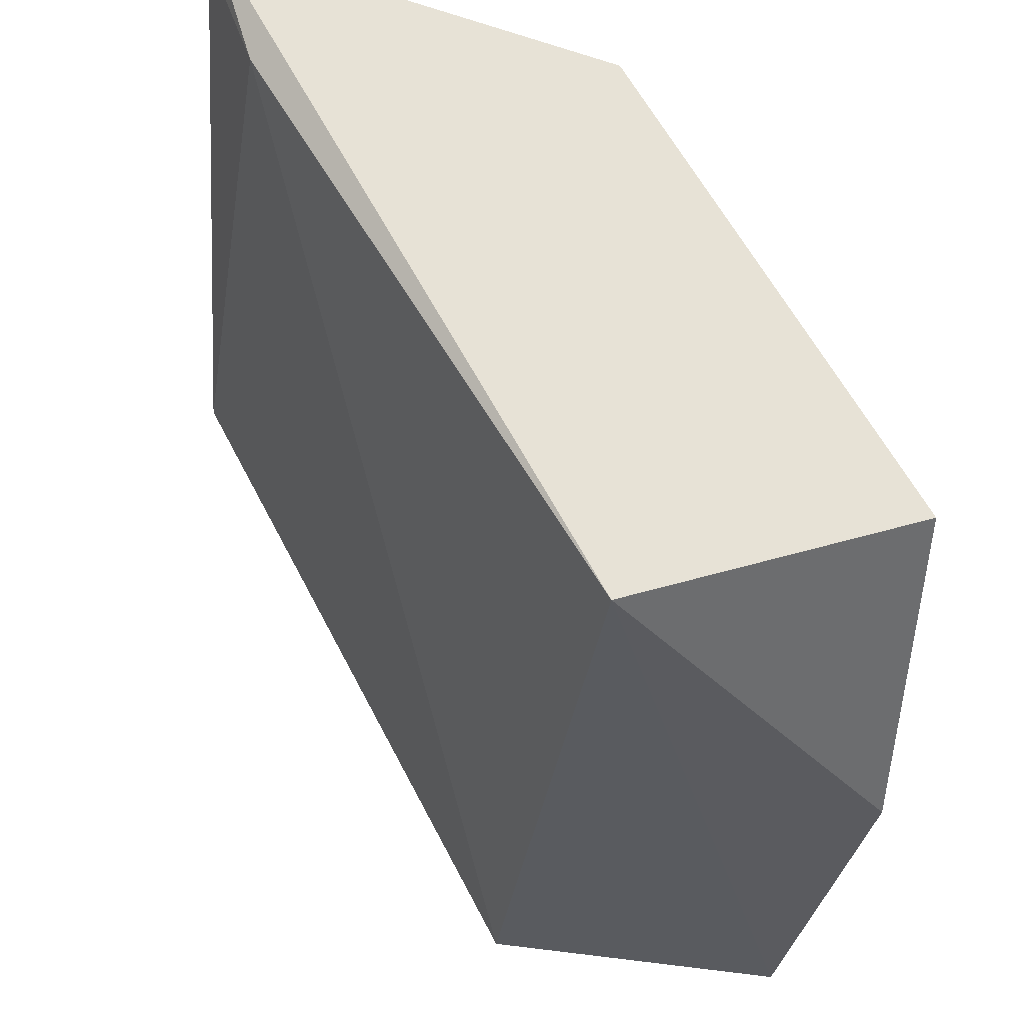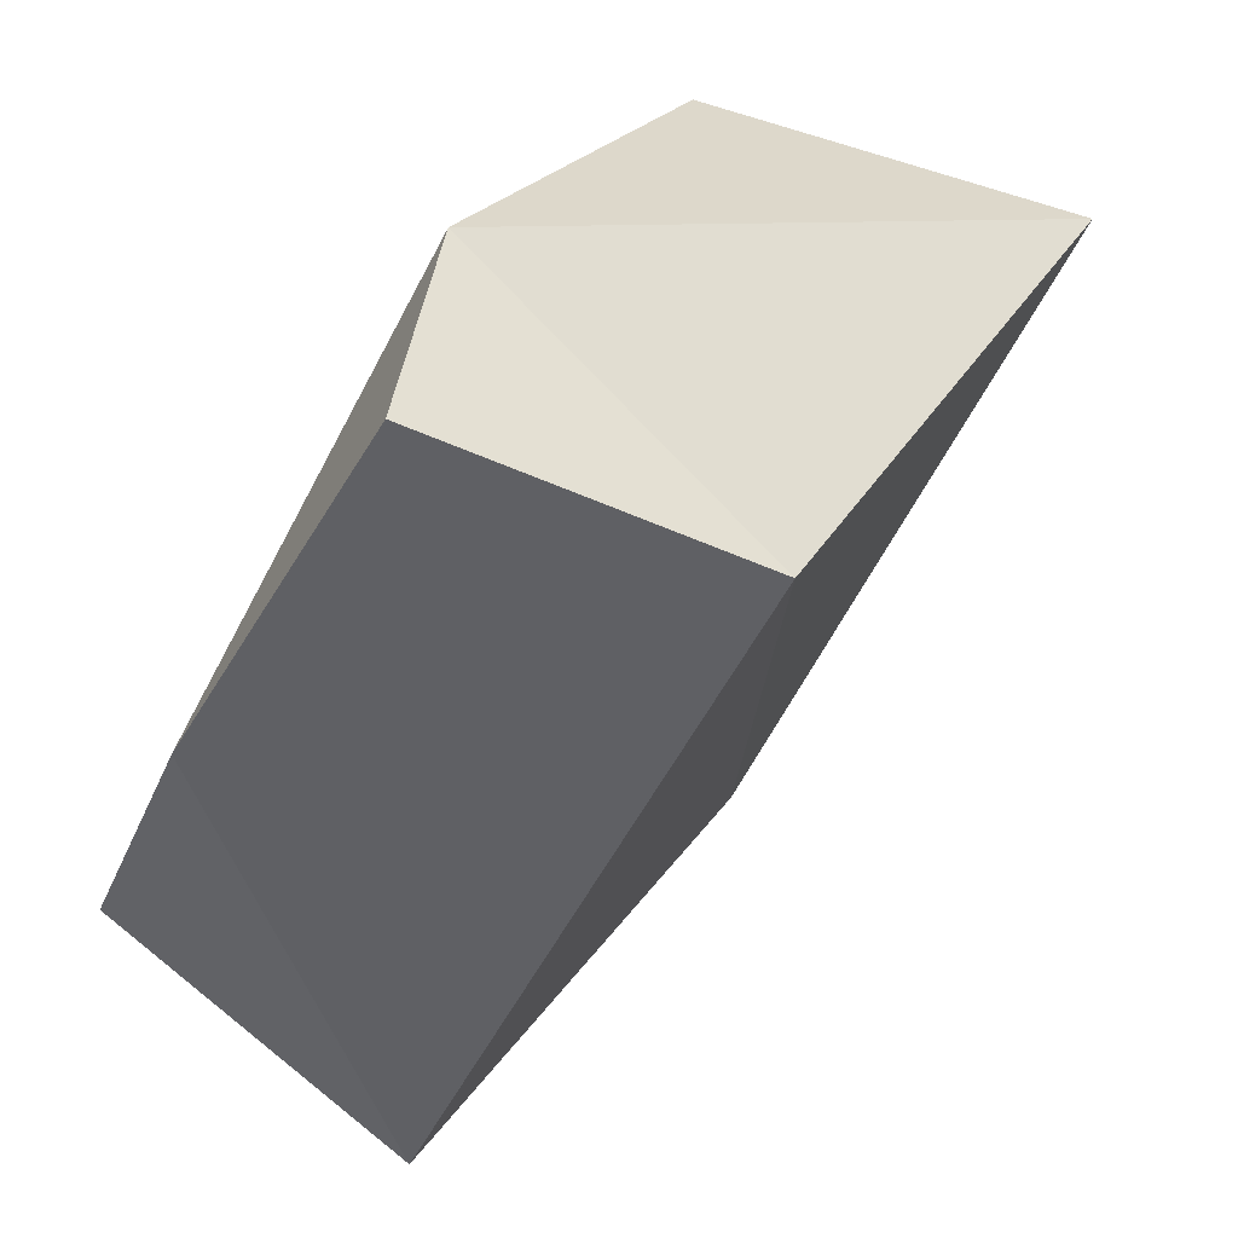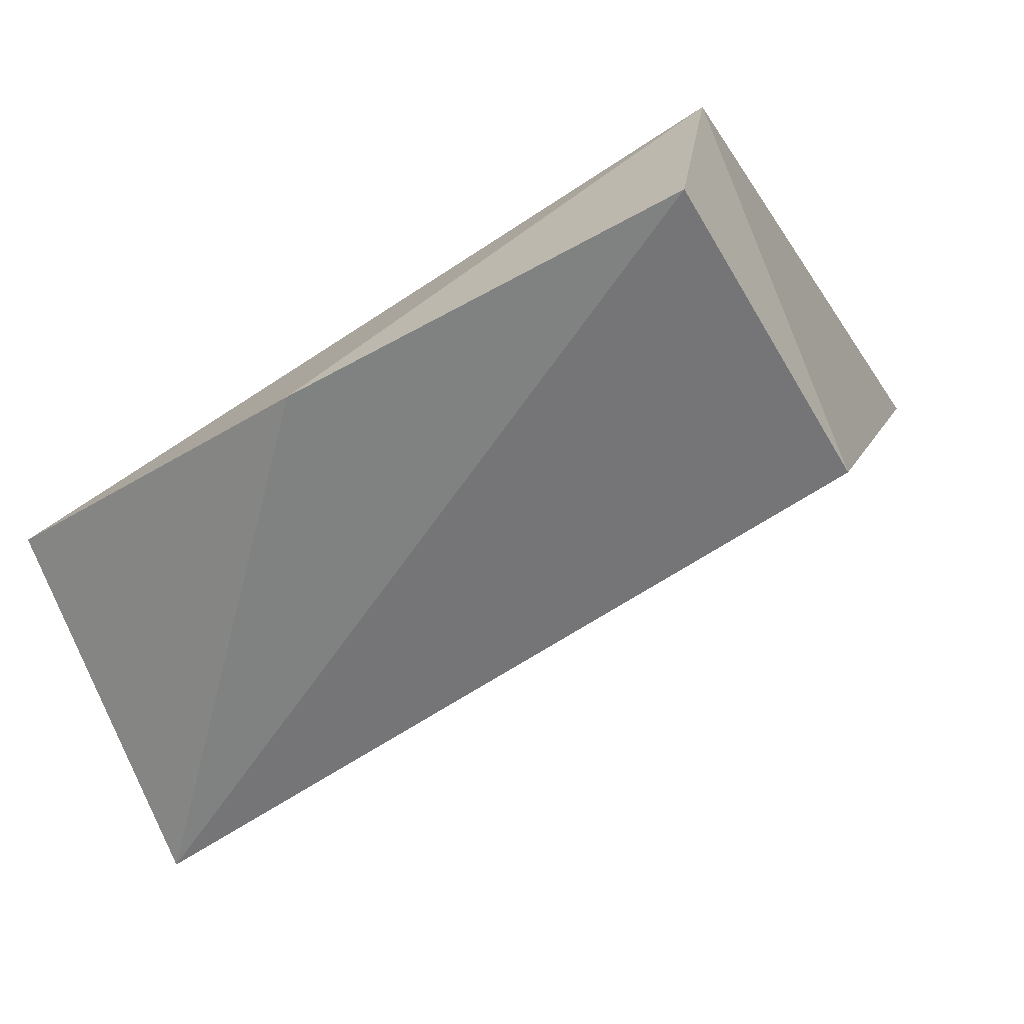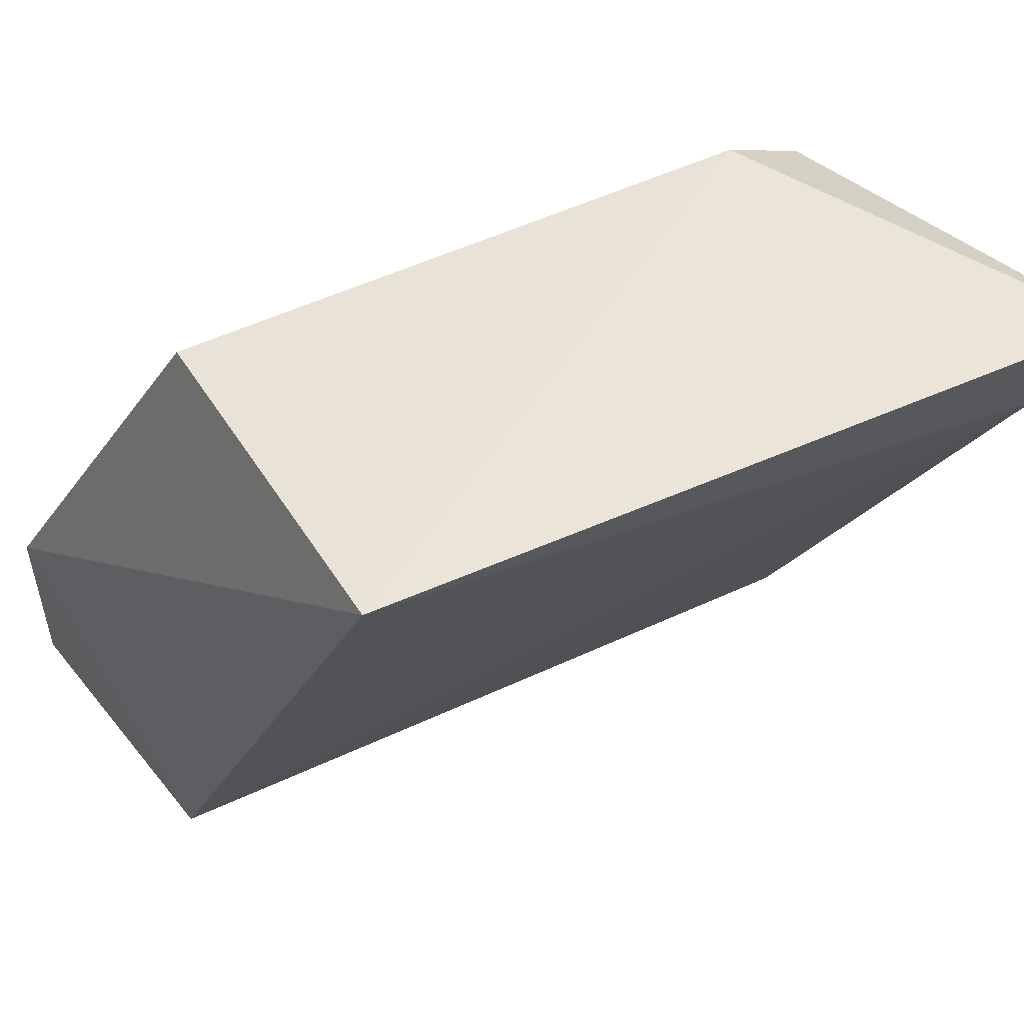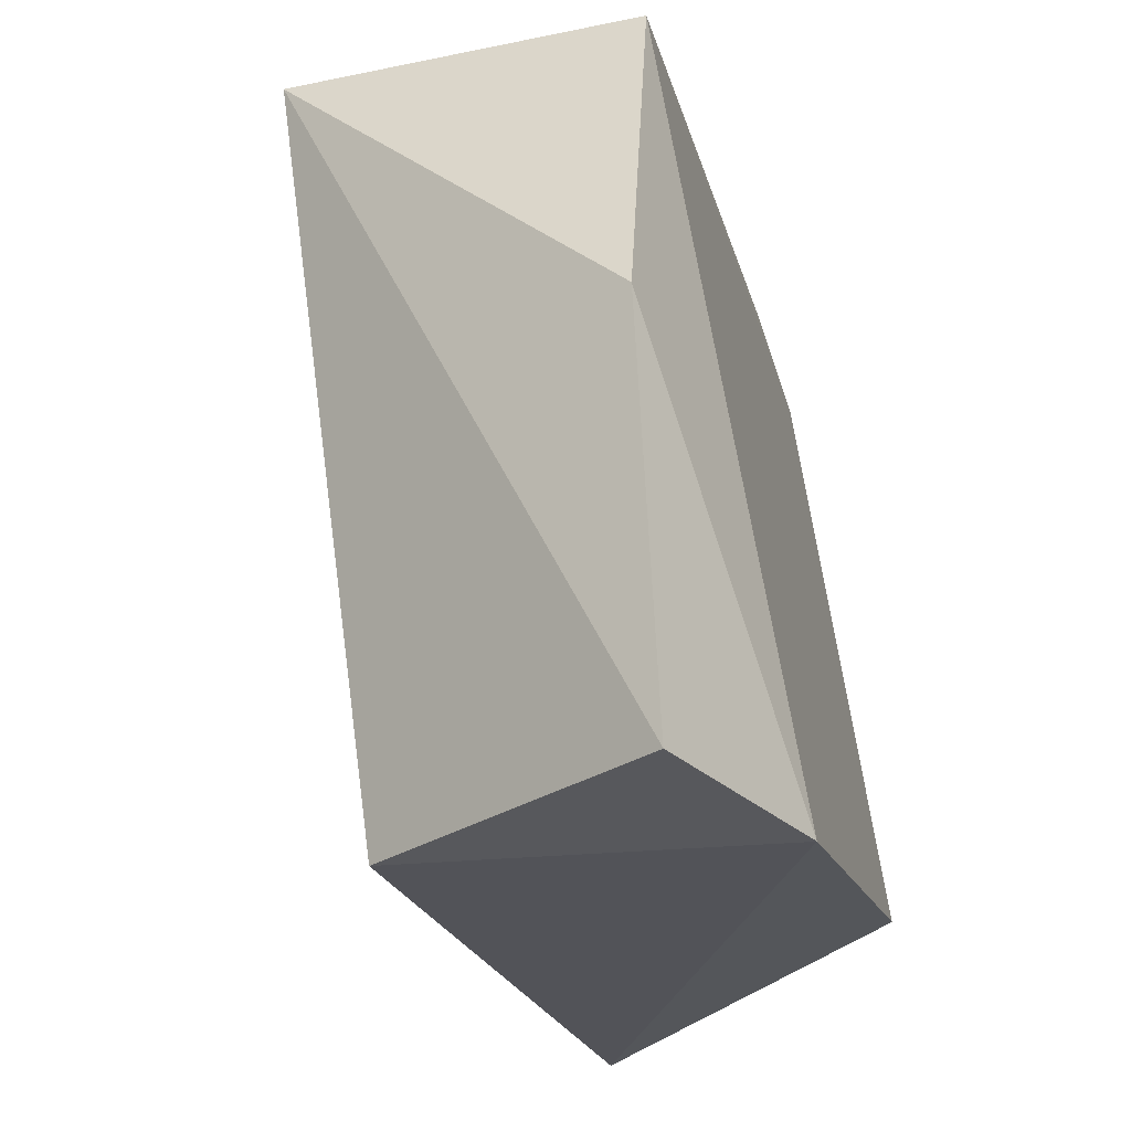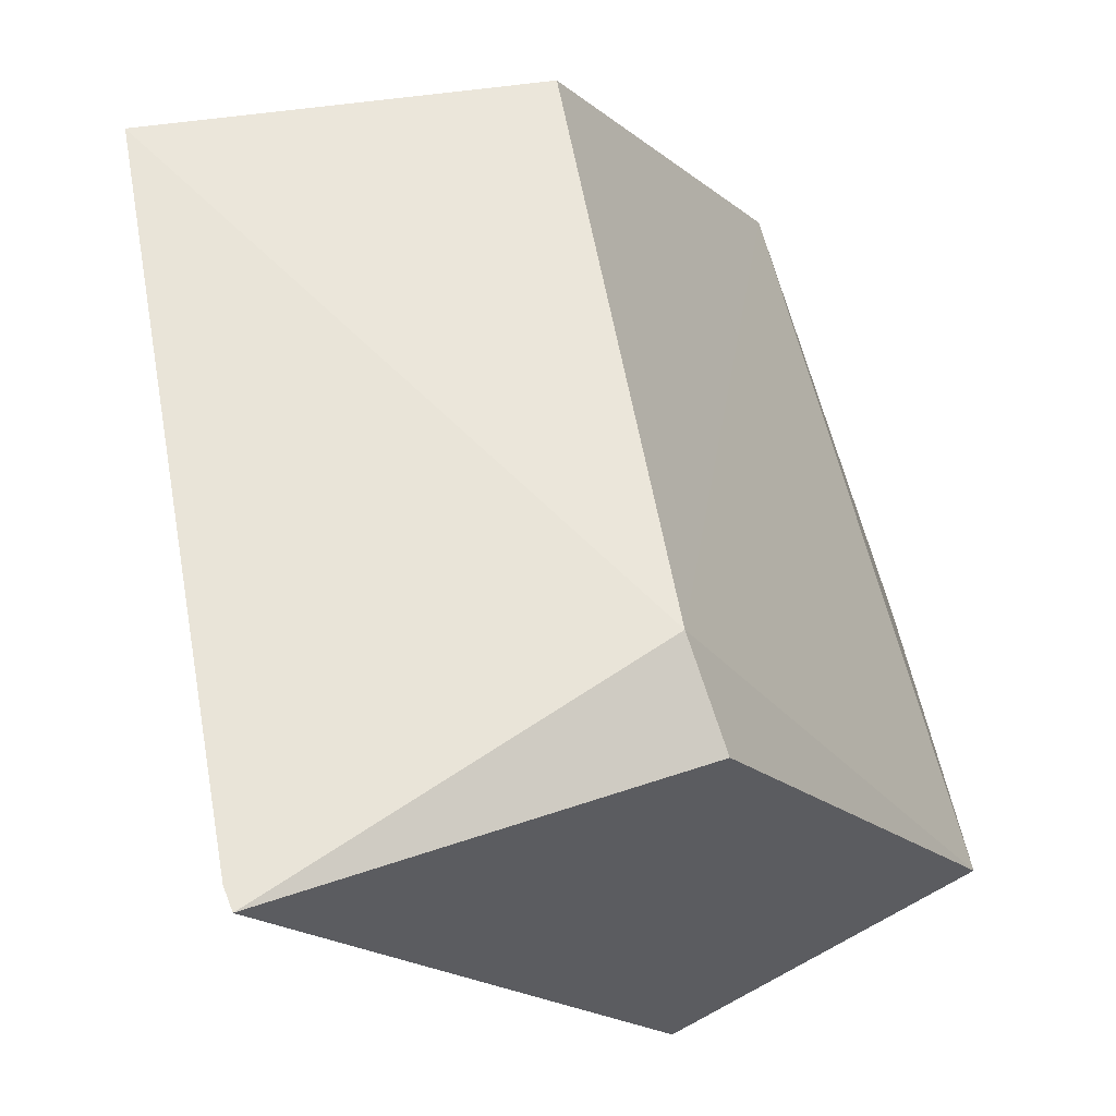
<metadata>
{"format":"obj","ext":"obj","renderer":"f3d","projection":"perspective","resolution":1024,"background":"white","views":[{"elev":-34.2,"azim":163.2,"up":"+Z"},{"elev":-44.0,"azim":-32.8,"up":"+Z"},{"elev":-56.6,"azim":-64.1,"up":"+Z"},{"elev":46.0,"azim":50.9,"up":"+Z"},{"elev":-22.7,"azim":-135.5,"up":"+Y"},{"elev":60.3,"azim":158.3,"up":"+Z"}]}
</metadata>
<code>
v -0.5186 -0.04061 0.3383
v -0.6326 0.03163 0.2234
v -0.5015 0.08781 0.3169
v -0.5828 -0.04061 0.2227
v -0.6341 -0.04061 0.257
v -0.617 0.0921 0.2441
v -0.587 -0.02776 0.334
v -0.5614 0.0921 0.2185
v -0.639 -0.03733 0.2214
v -0.4929 0.08781 0.3383
v -0.4929 0.0921 0.3383
v -0.5657 0.07496 0.3383
v -0.5657 0.0921 0.3297
f 4 8 3
f 10 11 1
f 11 8 13
f 4 1 5
f 1 7 5
f 8 2 6
f 13 8 6
f 2 5 6
f 2 8 9
f 8 4 9
f 5 2 9
f 4 5 9
f 1 11 12
f 7 1 12
f 11 13 12
f 5 7 12
f 13 6 12
f 6 5 12
f 11 10 3
f 10 1 3
f 1 4 3
f 8 11 3

</code>
